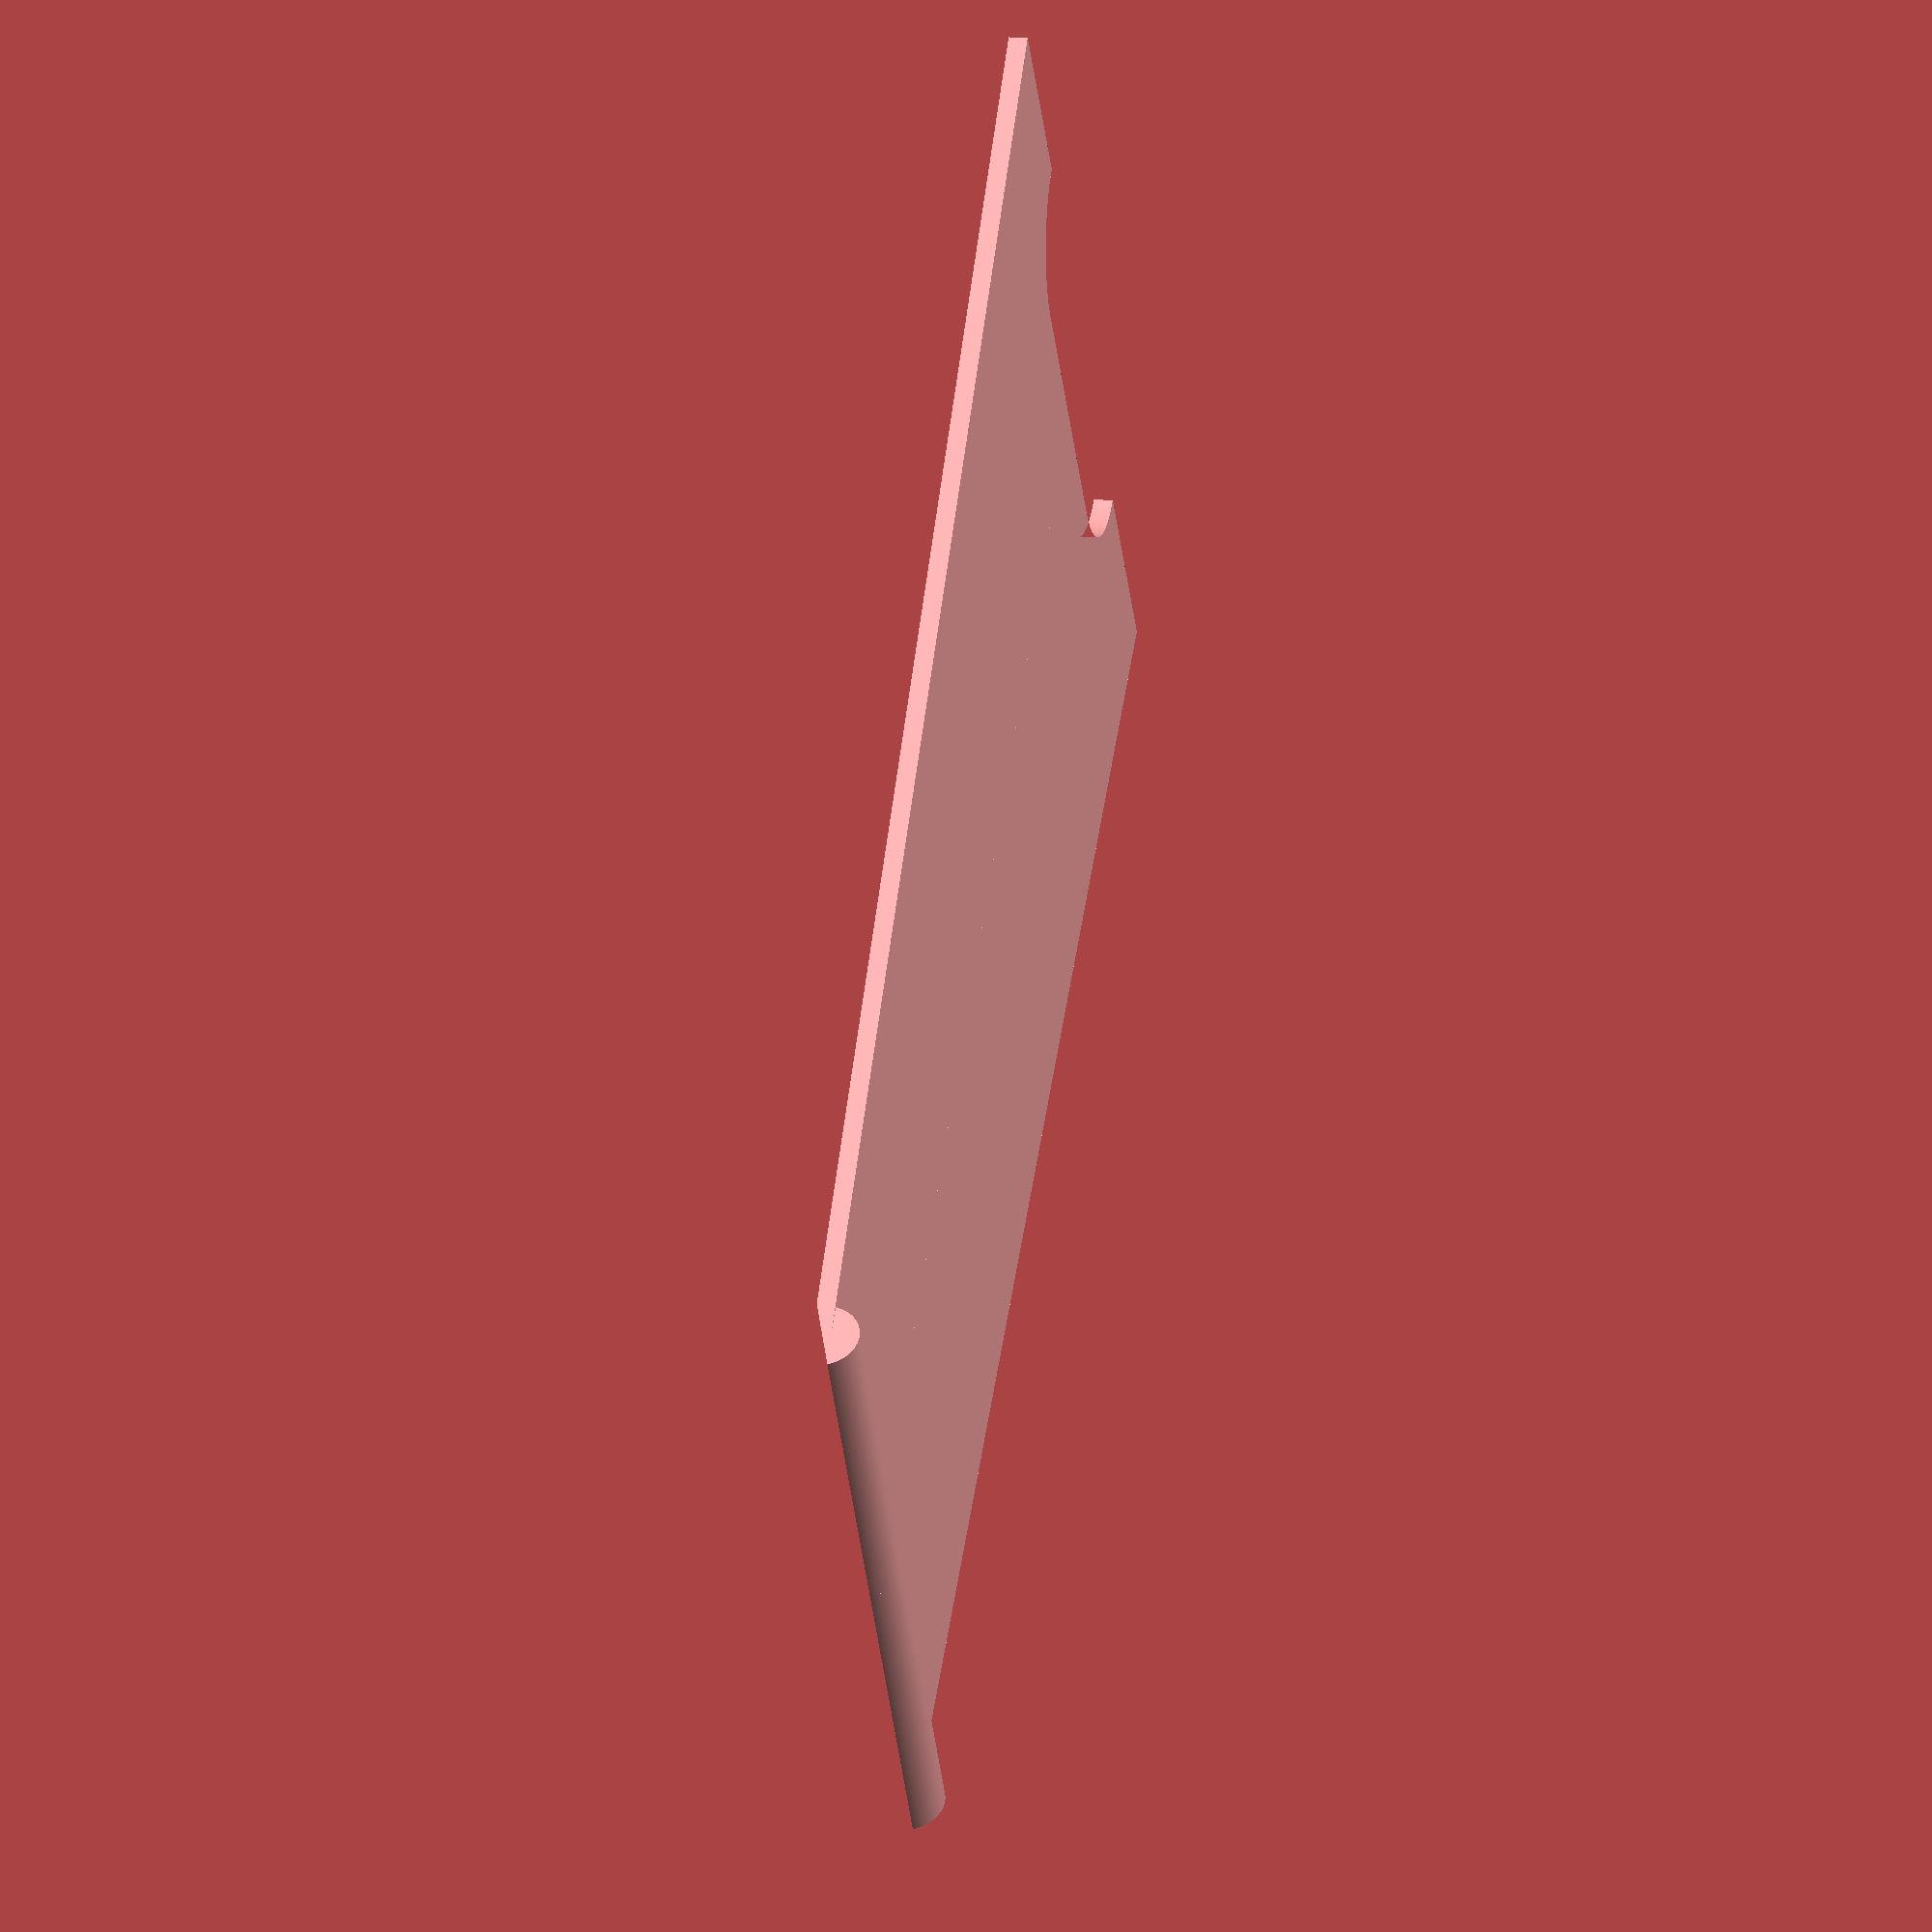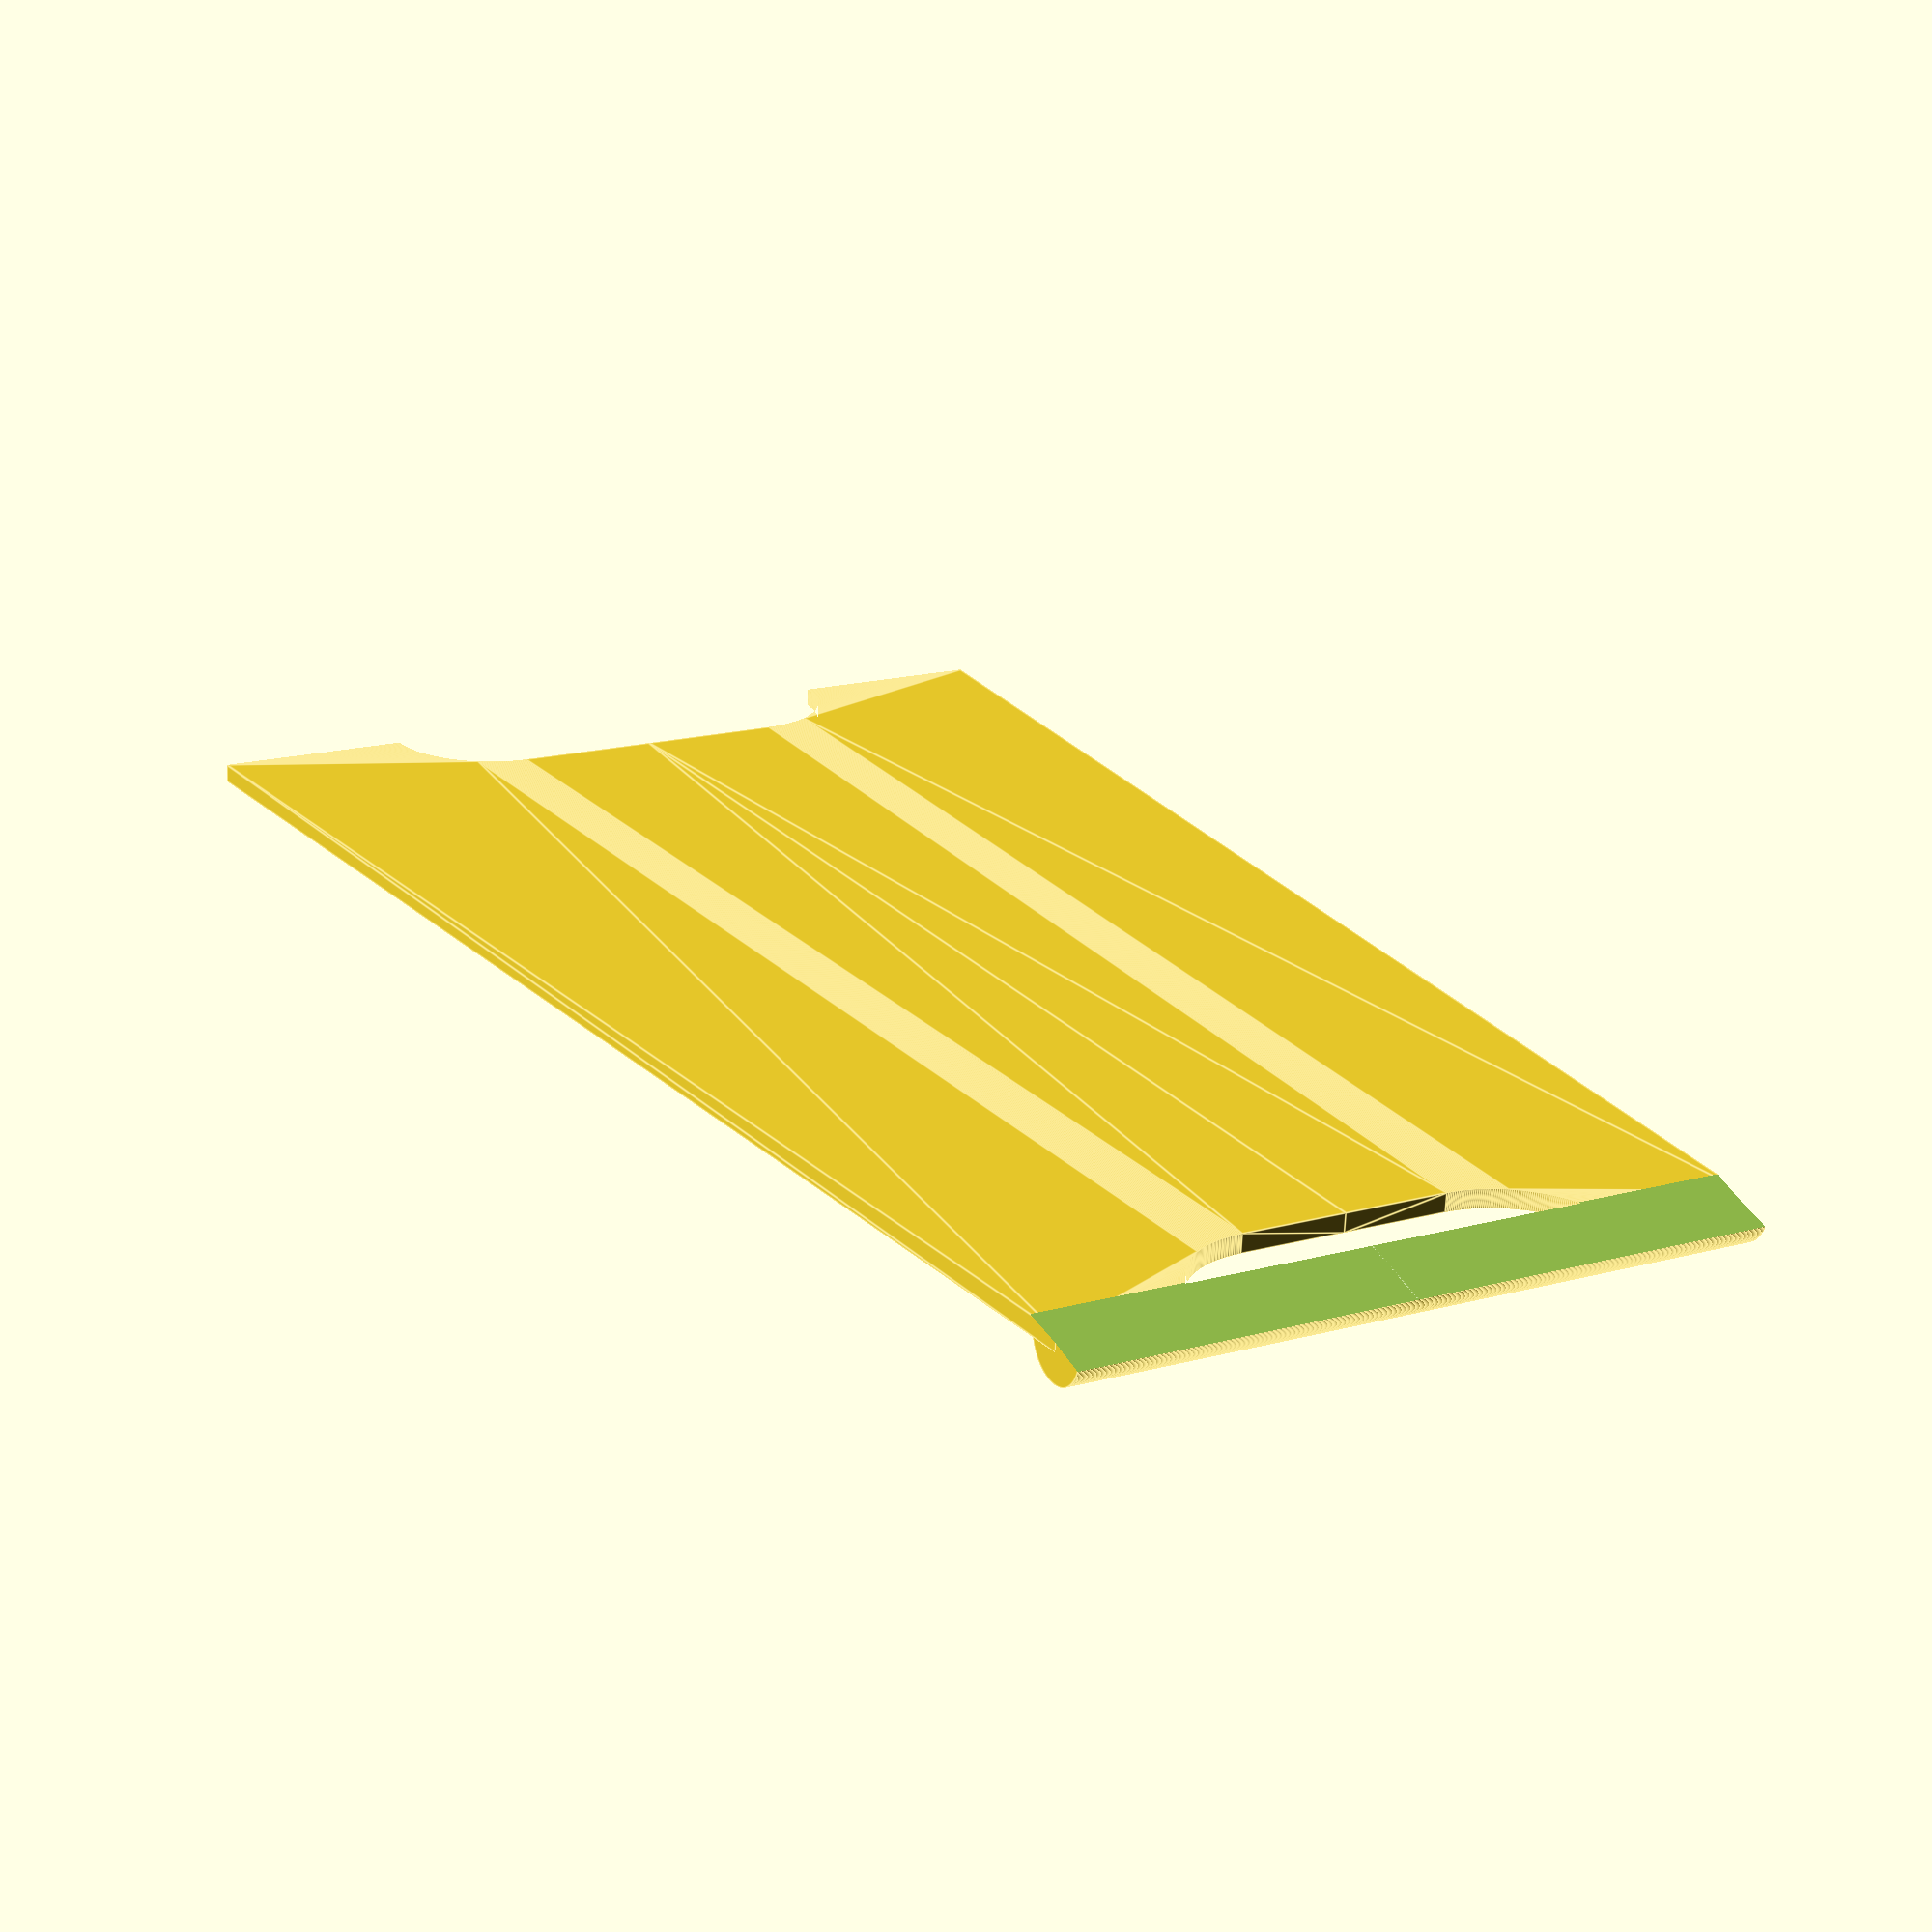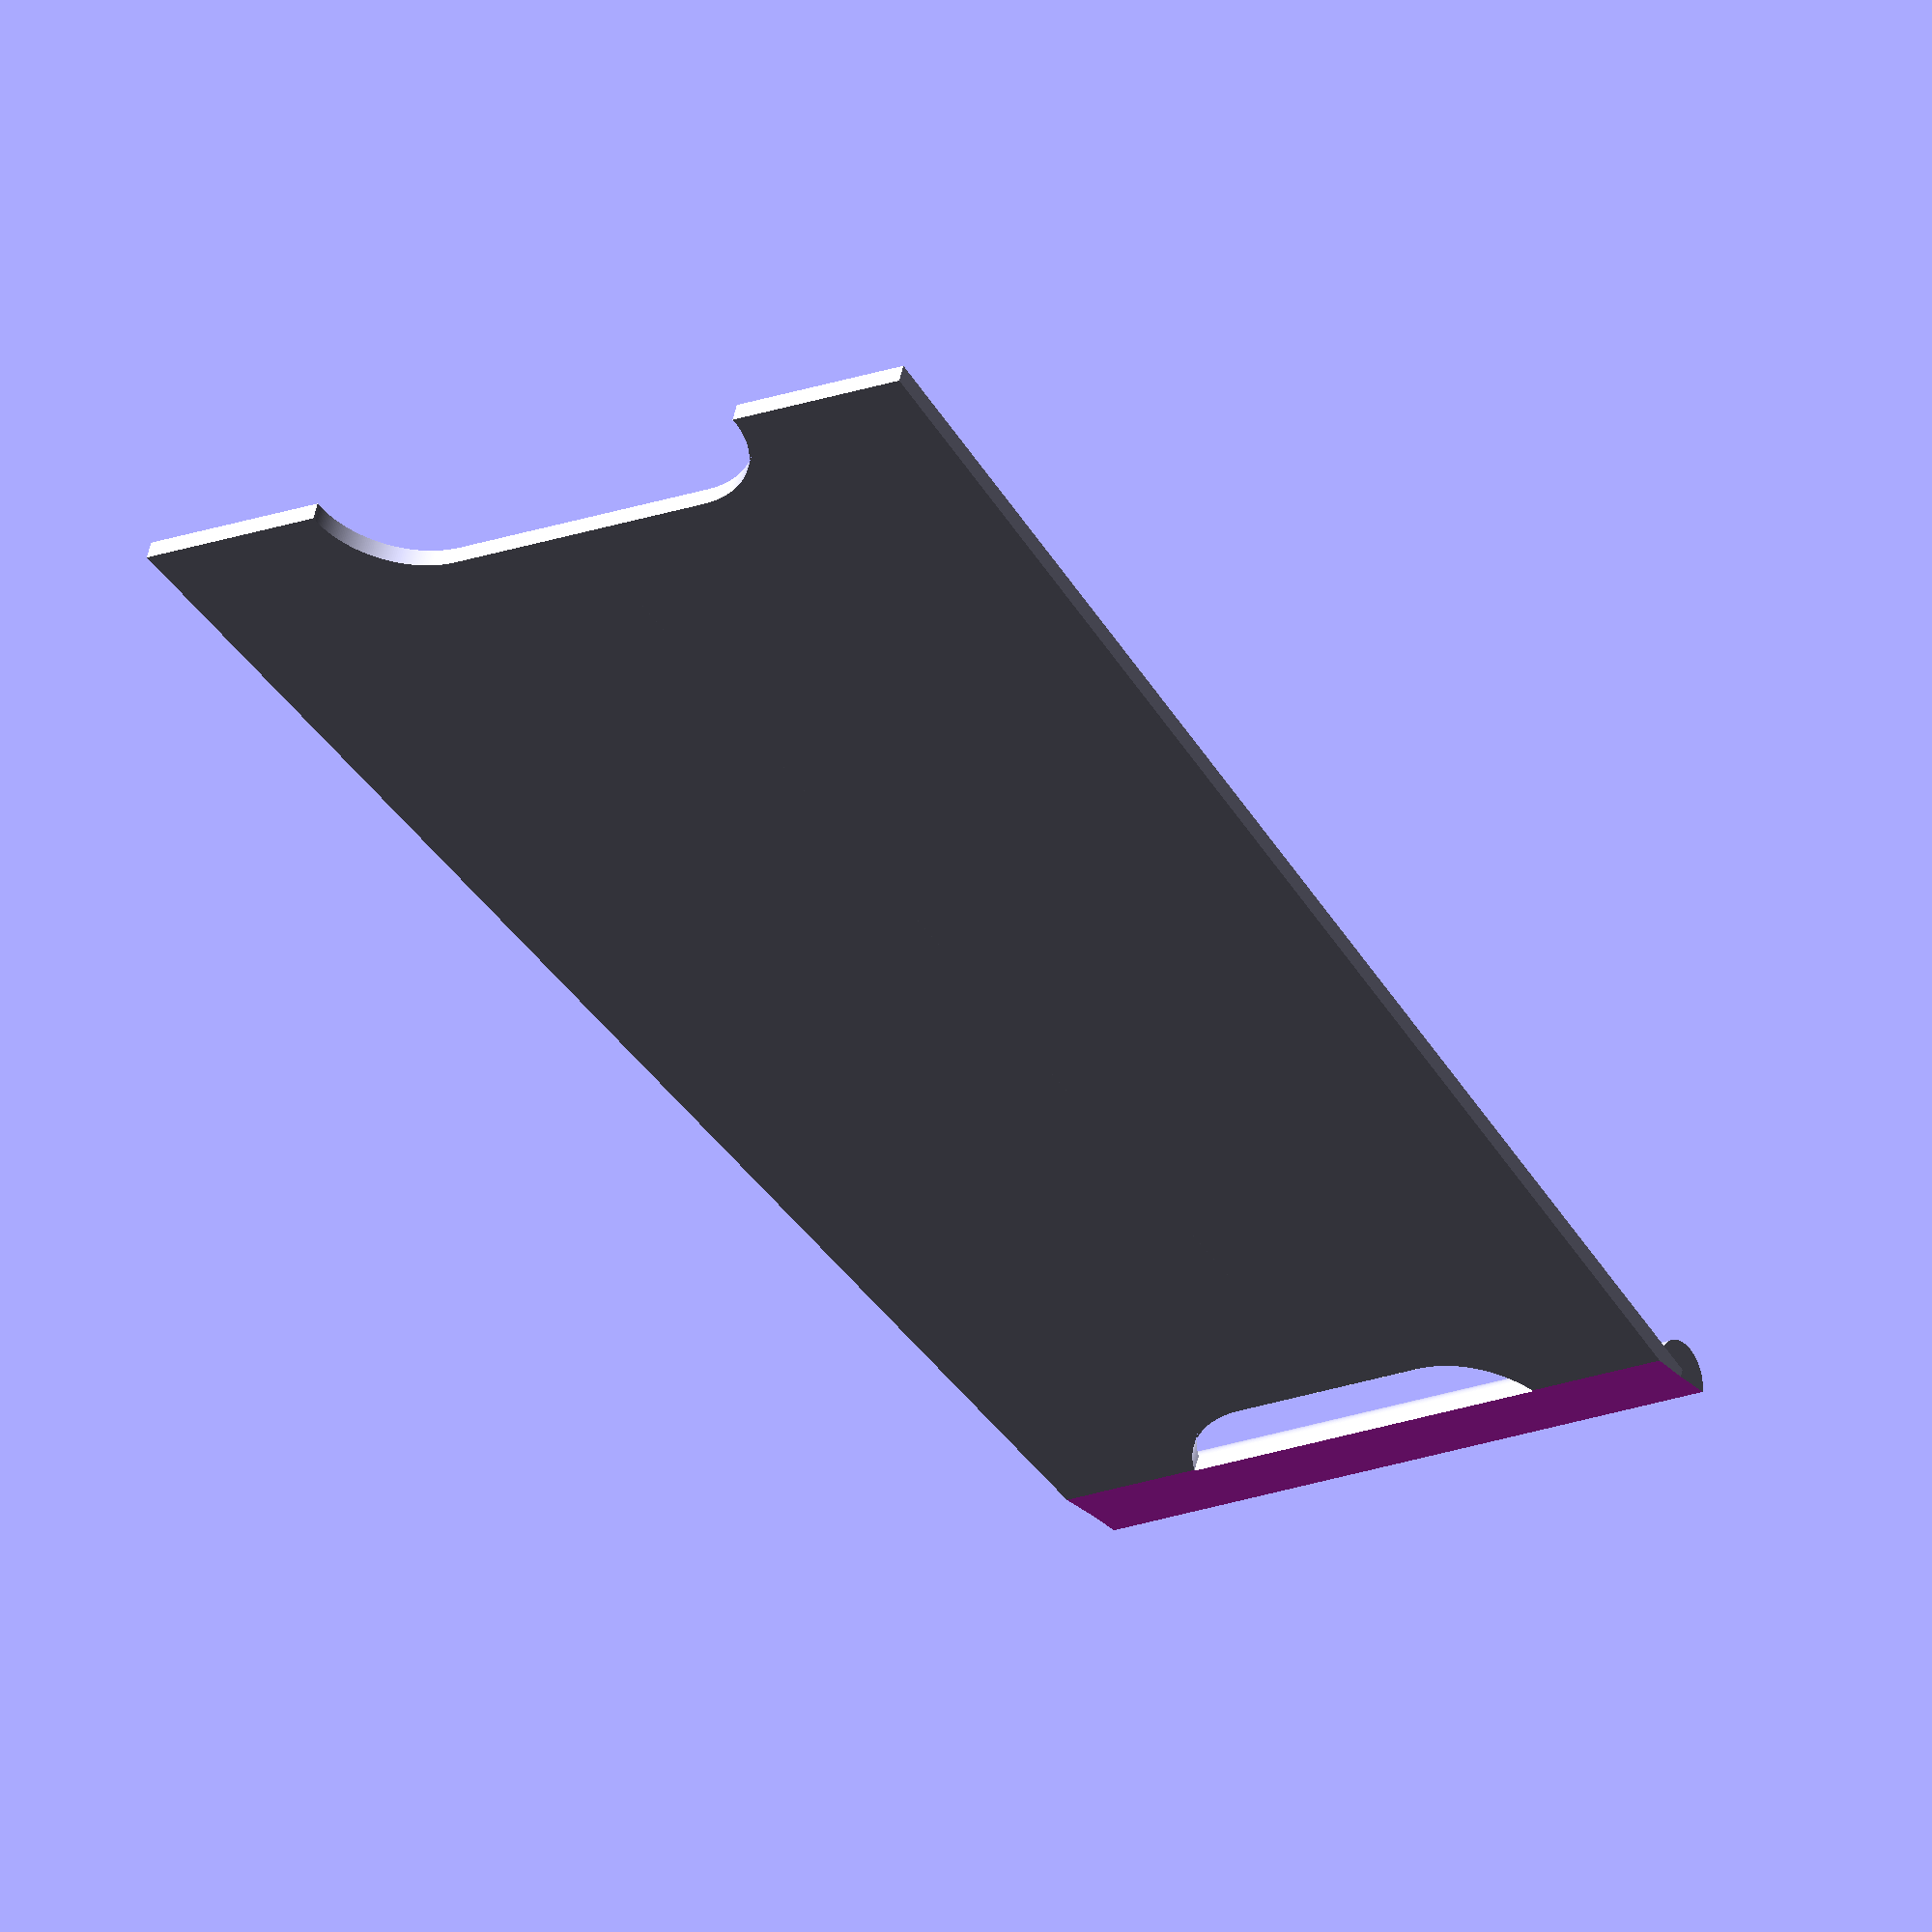
<openscad>
/*
A `sign` consists of two `side`s, each symmetrical about the `y` axis and therefore represented as `half` a `side` 

The `half` is mirrored and printed, creating one `side` of a `sign`.

At the top is the `handle`, below which is the `handle_opening`. At the base there is a `void` between the feet. The `handle_width` is less than the `foot_width`.

The edges of the `side`s, `handle_opening`, and `void` between the feet have a small raised `welt` for stiffness and esthetics.

Collectively, anything that makes a hole in the `side` are `holes`, which are a `union()` so they can be `difference()`'ed from the `side`.
*/

 $fs = 0.1;
 $fa = 1;

handle_width = 45;
foot_width = 57.5;
handle_radius = 5.5 * 0.439;

height = 230 * 0.439;

handle_hole_width = (15.5 * 0.439 + 6.585) * 2;
handle_hole_height = 6.585;
void_width = (21.5 * 0.439 + 6.585) * 2;
void_height = 6.585;

swing_angle = 15;

side();

module side() {
    half();
    mirror([1, 0, 0]) half();
}

module half() {
    difference() {
        union() {
            blank();
            half_handle();
        }
        handle_cutter();
    }
}

module half_handle() {
    rotate([0, 90, 0]) cylinder(h = handle_width / 2, r = handle_radius);
}

module handle_cutter() {
    width = handle_width * 1.1 / 2;
    height = handle_radius * 6;
    thickness = handle_radius * 4 / 3;
    translate([handle_width / 4, 0, -thickness / 2]) rotate([-swing_angle, 0, 0]) cube([width, height, thickness], center=true);
}

module blank() {
    linear_extrude(height = 1.2, center = true) difference() {
        polygon([
            [0, 0],
            [handle_width / 2, 0],
            [foot_width / 2, height],
            [0, height],
            [0, 0],
        ]);
        holes();
    }
}

module holes() {
    union() {
        quarter_rounded_half_slot(handle_hole_width / 2, handle_hole_height);
        translate([0, height, 0]) mirror([0, 1, 0])
            quarter_rounded_half_slot(void_width / 2, void_height);
    }
}

module quarter_rounded_half_slot(width, height) {
    union() {
        square([width - height, height]);
        translate([width - height, 0, 0]) circle(height);
    }
}
</openscad>
<views>
elev=172.7 azim=227.4 roll=259.9 proj=o view=wireframe
elev=248.9 azim=209.5 roll=2.5 proj=p view=edges
elev=308.0 azim=33.1 roll=192.6 proj=o view=solid
</views>
